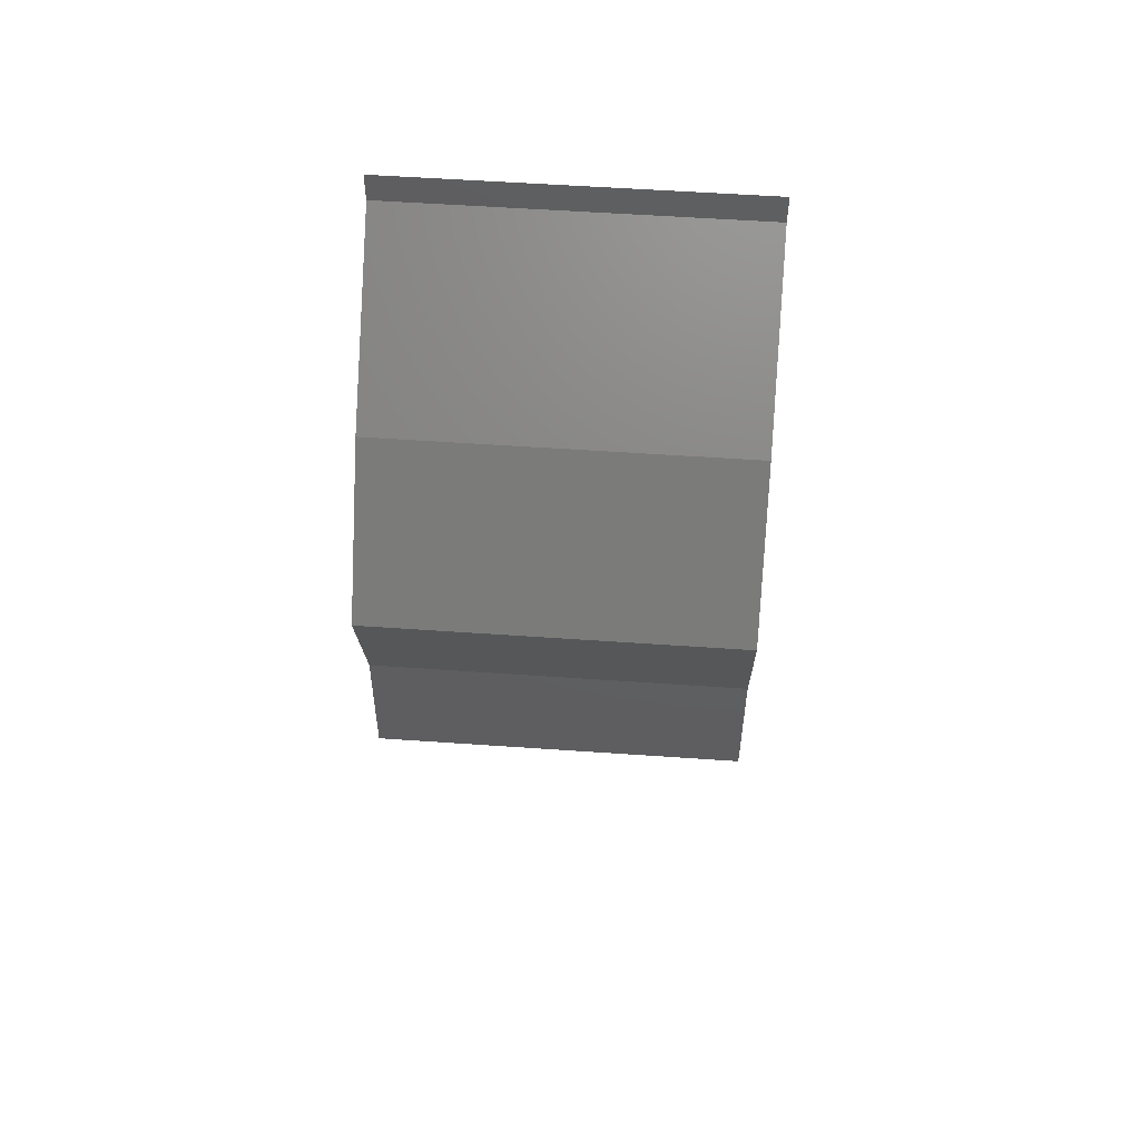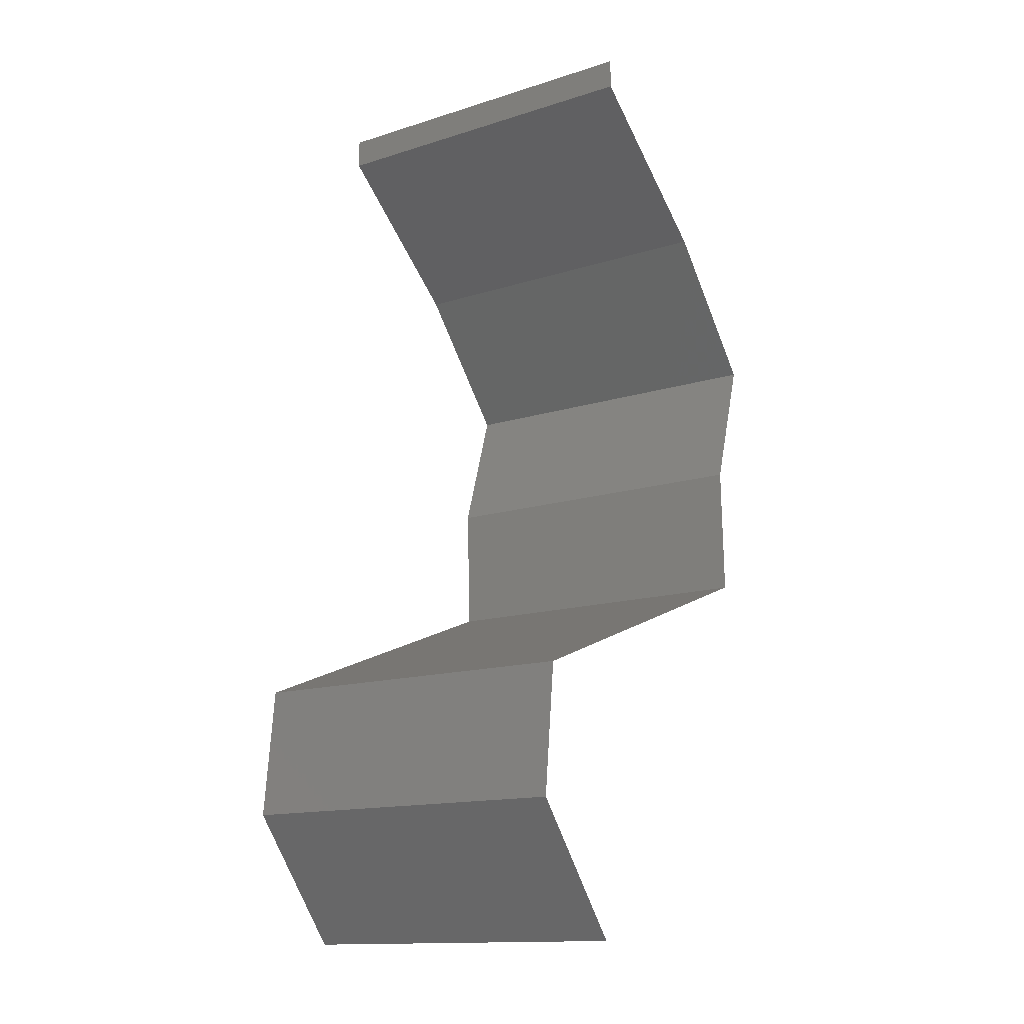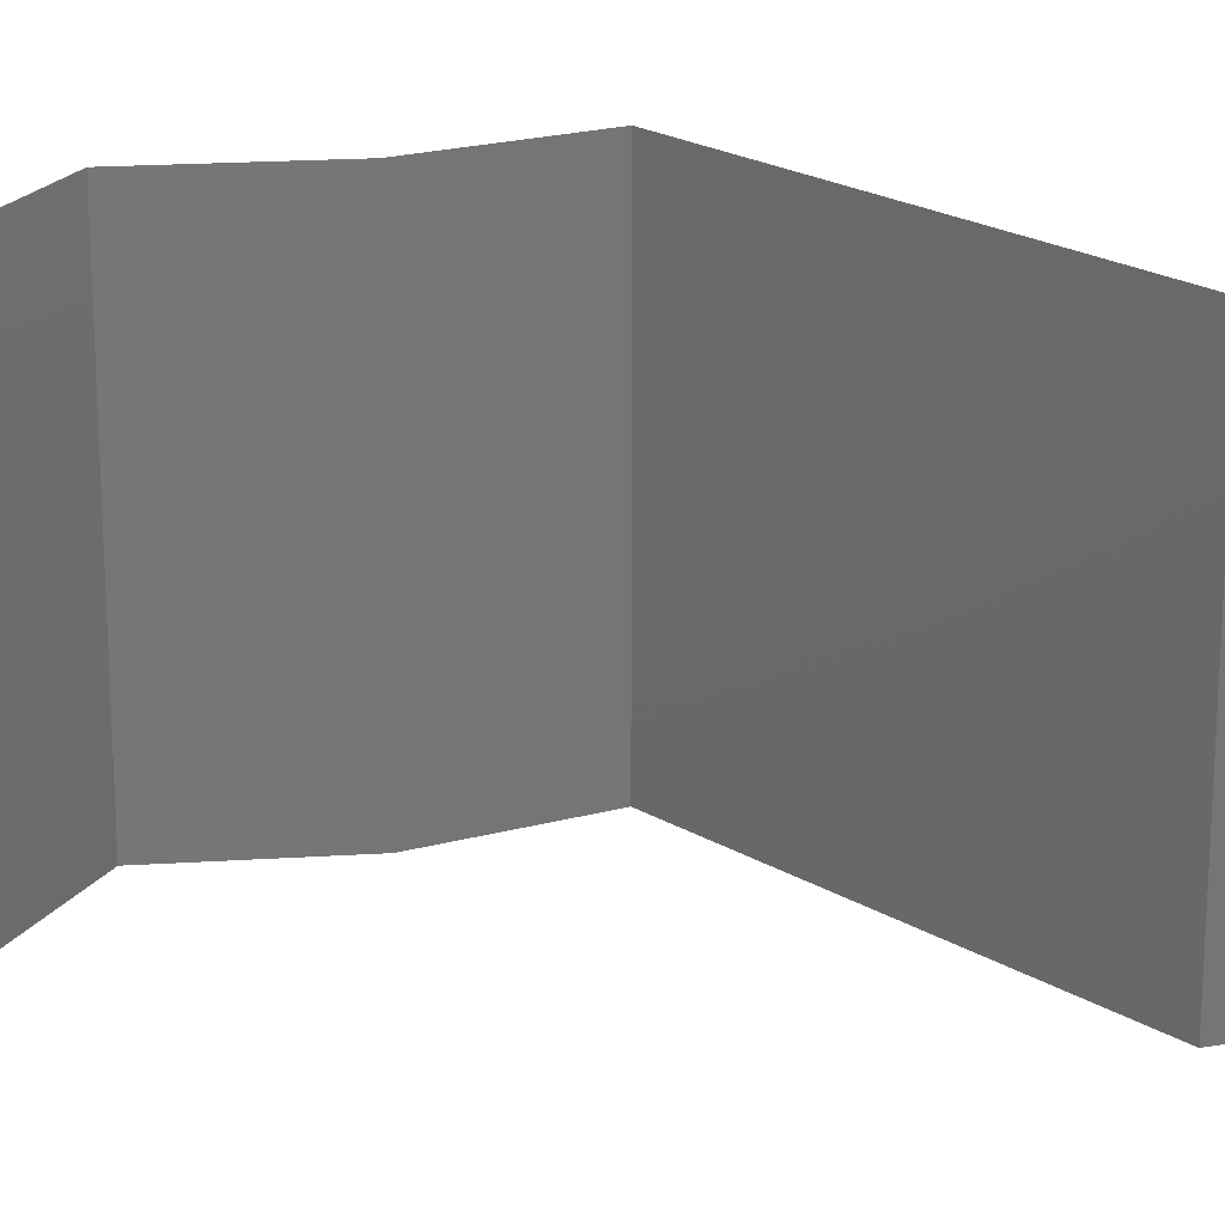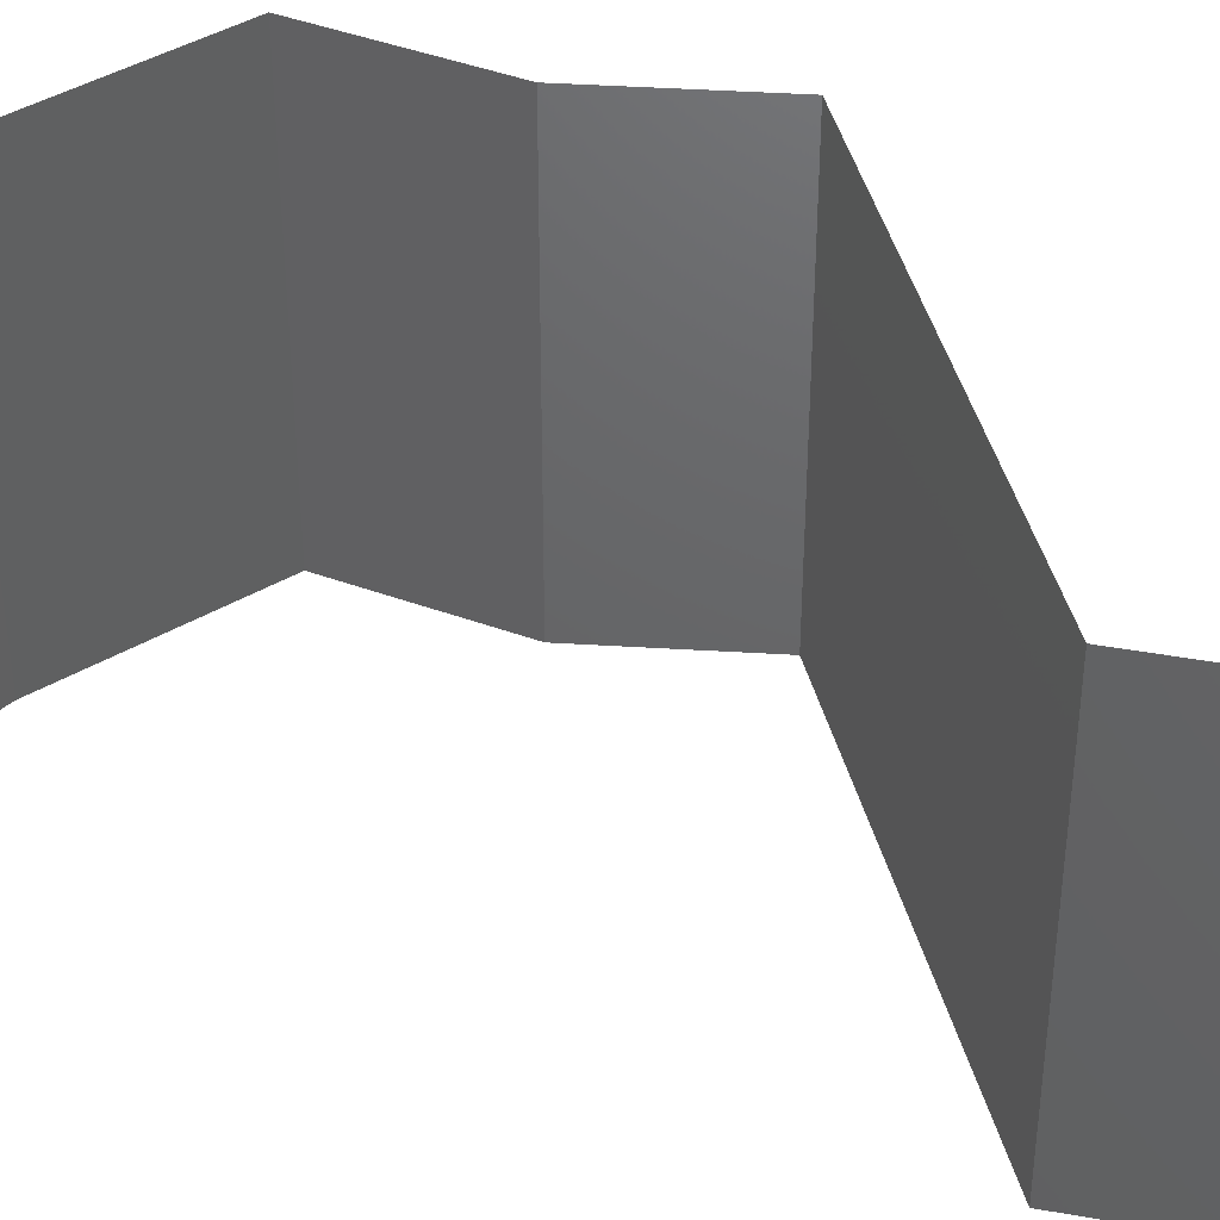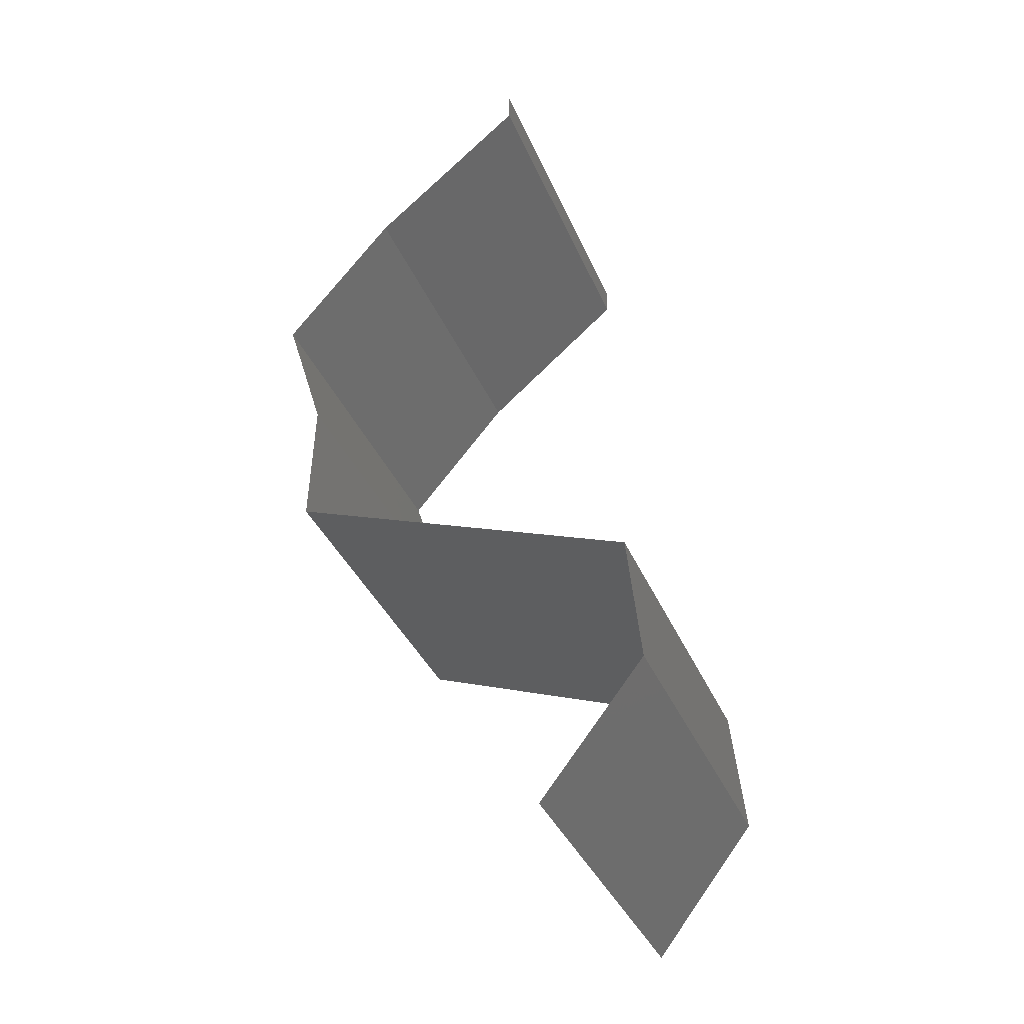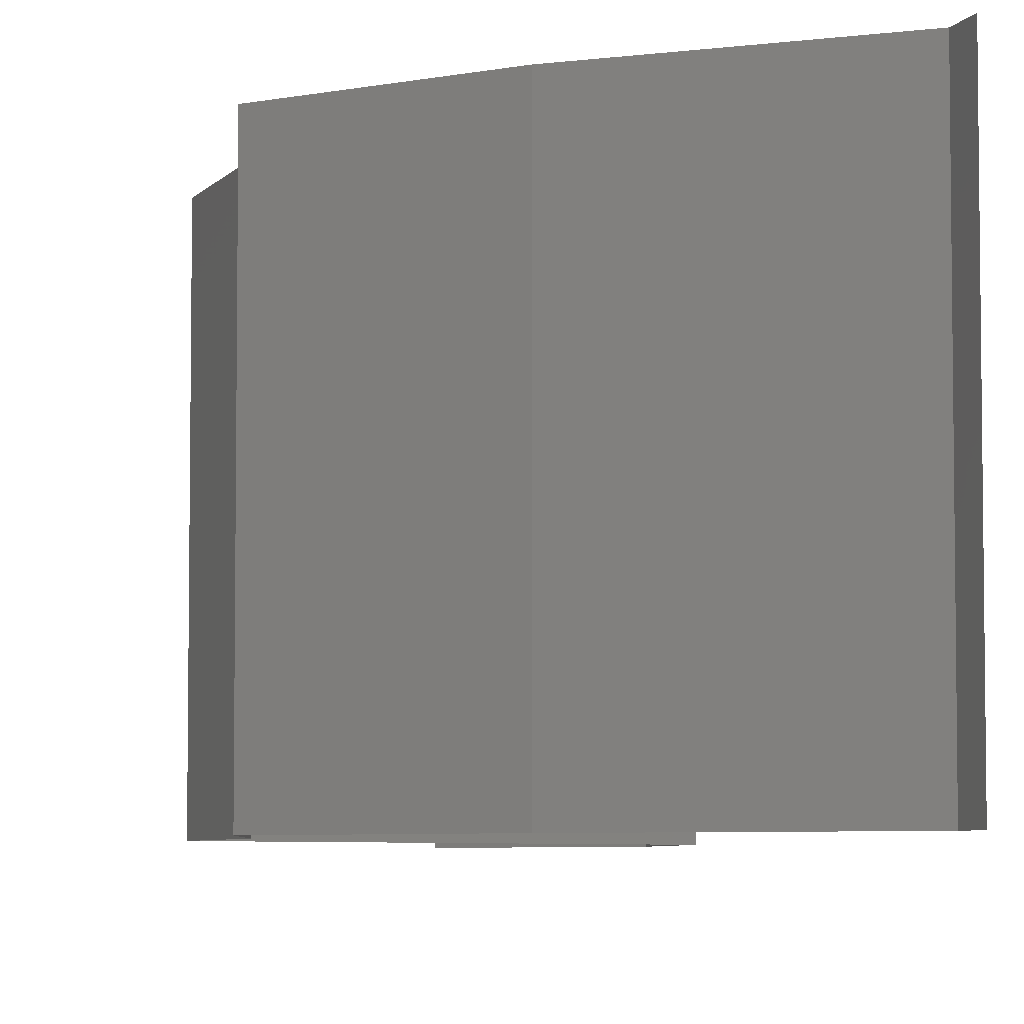
<metadata>
{"format":"stl","ext":"stl","renderer":"f3d","projection":"perspective","resolution":1024,"background":"white","views":[{"elev":55.4,"azim":94.2,"up":"+Y"},{"elev":-14.0,"azim":-54.7,"up":"+Y"},{"elev":21.9,"azim":-113.4,"up":"+Z"},{"elev":43.9,"azim":-84.0,"up":"+Z"},{"elev":-36.8,"azim":-158.8,"up":"+Y"},{"elev":-5.5,"azim":162.5,"up":"+Z"}]}
</metadata>
<code>
# stl→obj: 45 verts, 66 faces
v 0.04 0.05832 0
v 0.04 0.06 0
v 0.04 0.06 0.01
v 0.04 0.05832 0.01
v 0.04 0.06 0.02
v 0.04 0.05832 0.02
v 0.0443 0.05467 0.005729
v 0.0486 0.05103 0
v 0.0486 0.05103 0.02
v 0.0443 0.05467 0.01432
v 0.0486 0.05103 0.01
v 0.05166 0.04738 0.015
v 0.05472 0.04374 0
v 0.05166 0.04738 0.005
v 0.05472 0.04374 0.01
v 0.05472 0.04374 0.02
v 0.05247 0.03645 0
v 0.0536 0.04009 0.005
v 0.05247 0.03645 0.01
v 0.0536 0.04009 0.015
v 0.05247 0.03645 0.02
v 0.05272 0.02916 0.01
v 0.0526 0.0328 0.005
v 0.05272 0.02916 0.02
v 0.0526 0.0328 0.015
v 0.05272 0.02916 0
v 0.03337 0.02187 0.01
v 0.04071 0.02463 0.01224
v 0.03337 0.02187 0.02
v 0.04305 0.02551 0.02
v 0.04592 0.02659 0.007238
v 0.04305 0.02551 0
v 0.03857 0.02383 0.005399
v 0.03337 0.02187 0
v 0.04708 0.02703 0.01404
v 0.03299 0.01822 0.015
v 0.03262 0.01458 0.01
v 0.03299 0.01822 0.005
v 0.03262 0.01458 0.02
v 0.03262 0.01458 0
v 0.03837 0.007289 0
v 0.03549 0.01093 0.005
v 0.03837 0.007289 0.01
v 0.03549 0.01093 0.015
v 0.03837 0.007289 0.02
f 1 2 3
f 4 5 6
f 3 5 4
f 1 3 4
f 1 7 8
f 9 10 6
f 7 10 11
f 6 10 4
f 8 7 11
f 4 10 7
f 4 7 1
f 11 10 9
f 9 12 11
f 13 14 15
f 11 14 8
f 15 12 16
f 11 12 15
f 8 14 13
f 15 14 11
f 16 12 9
f 17 18 19
f 16 20 15
f 19 20 21
f 15 18 13
f 15 20 19
f 13 18 17
f 19 18 15
f 21 20 16
f 22 23 19
f 24 25 21
f 19 25 22
f 17 23 26
f 19 23 17
f 21 25 19
f 26 23 22
f 22 25 24
f 27 28 29
f 29 28 30
f 26 31 32
f 22 31 26
f 32 33 34
f 30 35 24
f 34 33 27
f 24 35 22
f 31 33 32
f 30 28 35
f 28 33 31
f 27 33 28
f 28 31 35
f 35 31 22
f 27 36 37
f 37 38 27
f 39 36 29
f 34 38 40
f 27 38 34
f 29 36 27
f 40 38 37
f 37 36 39
f 41 42 43
f 39 44 37
f 43 44 45
f 37 42 40
f 37 44 43
f 43 42 37
f 40 42 41
f 45 44 39

</code>
